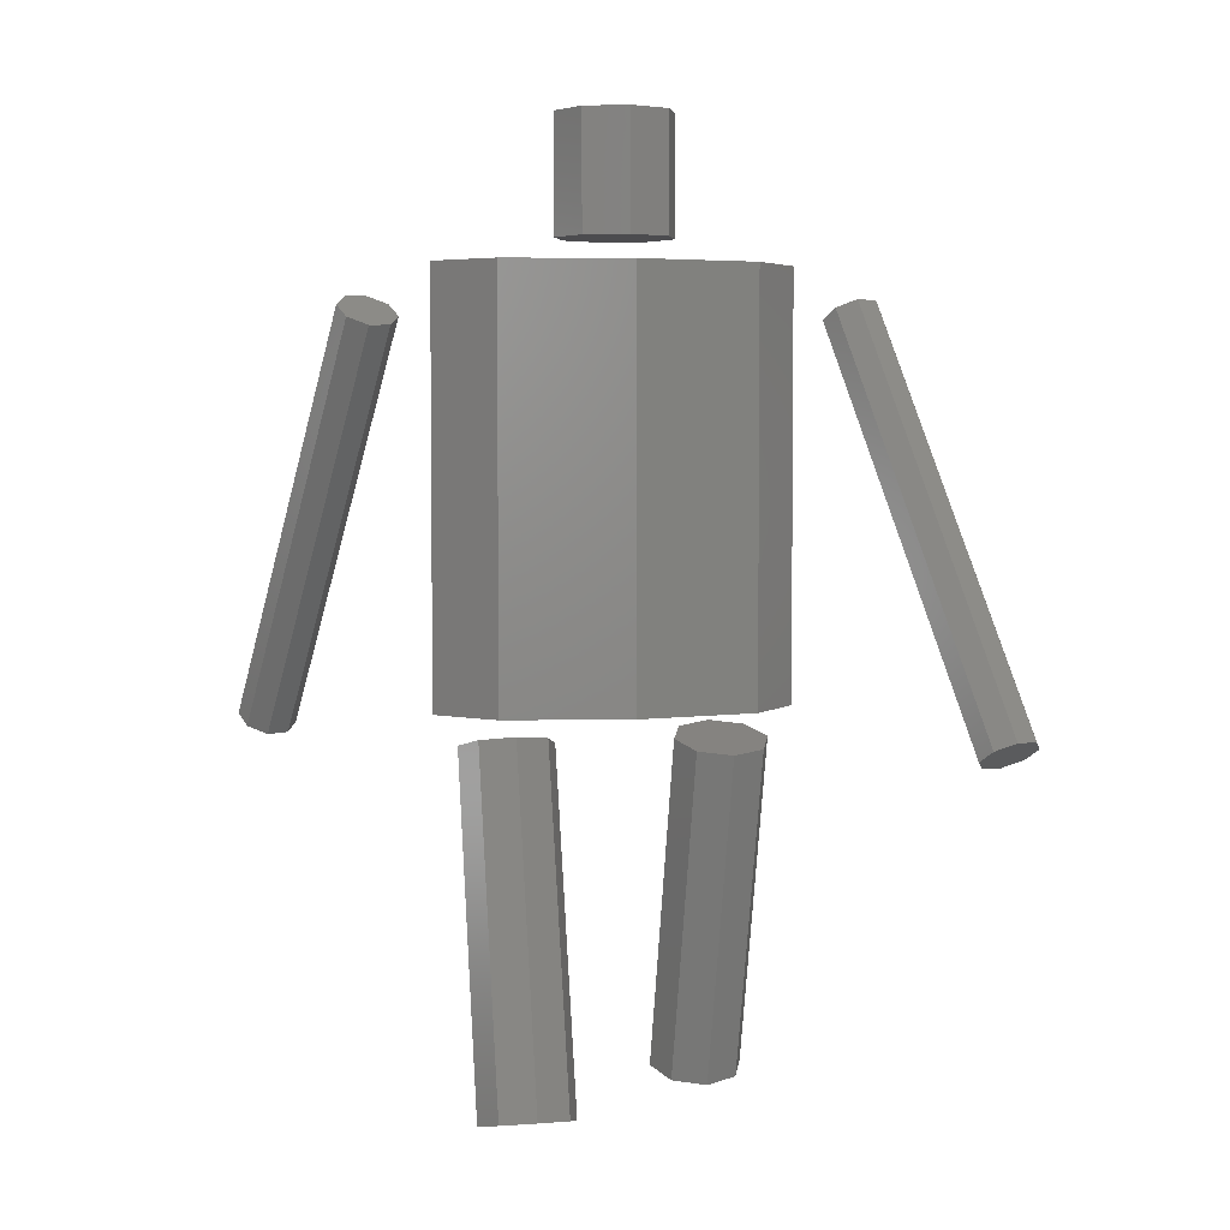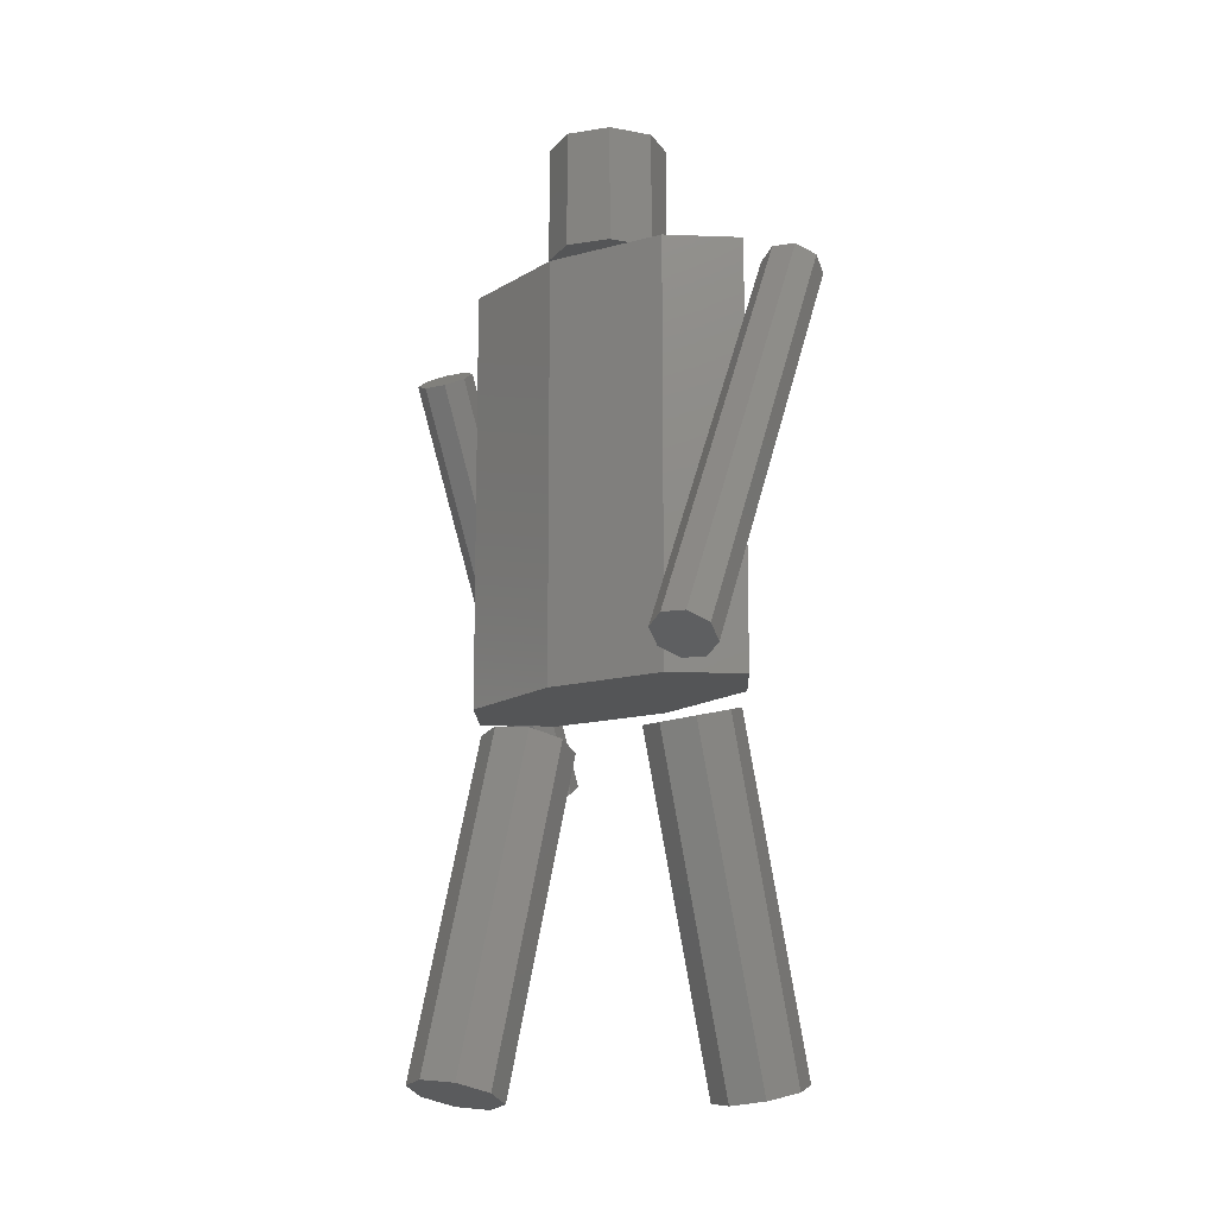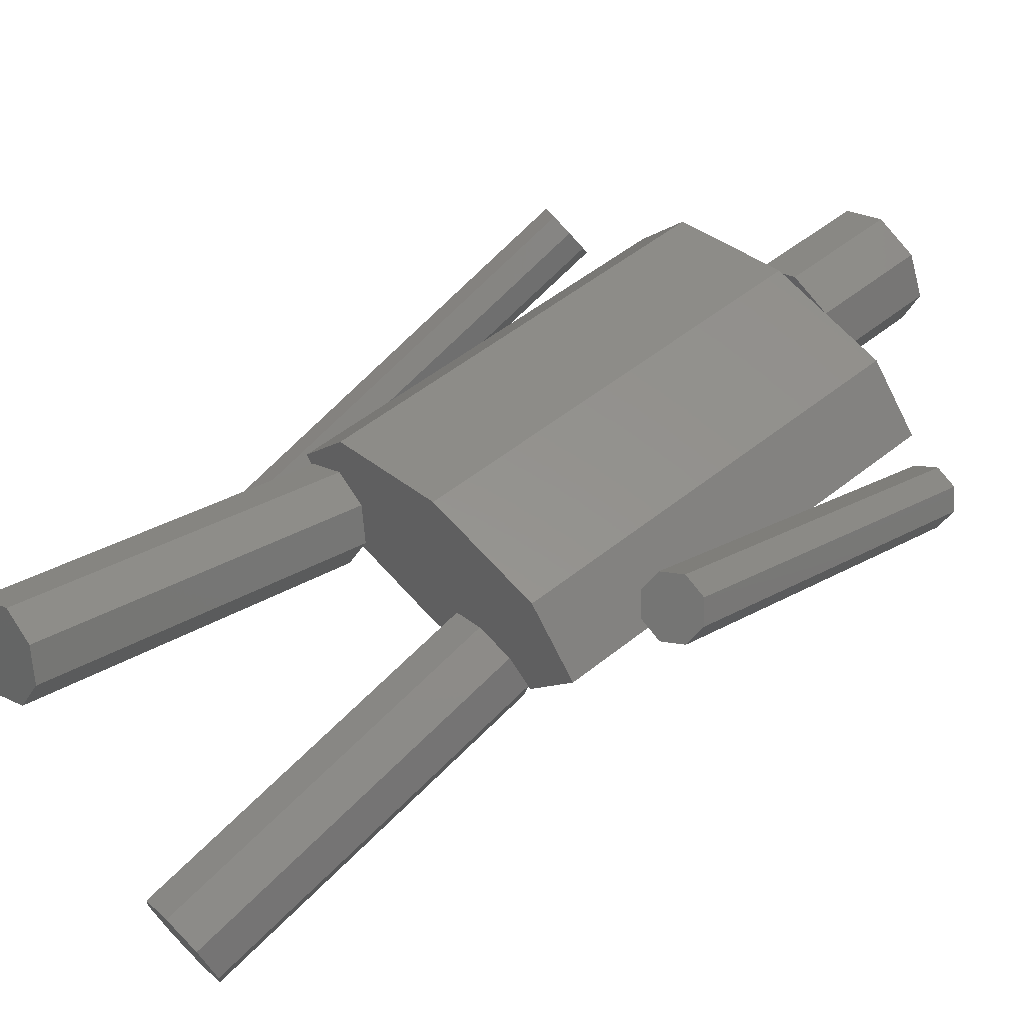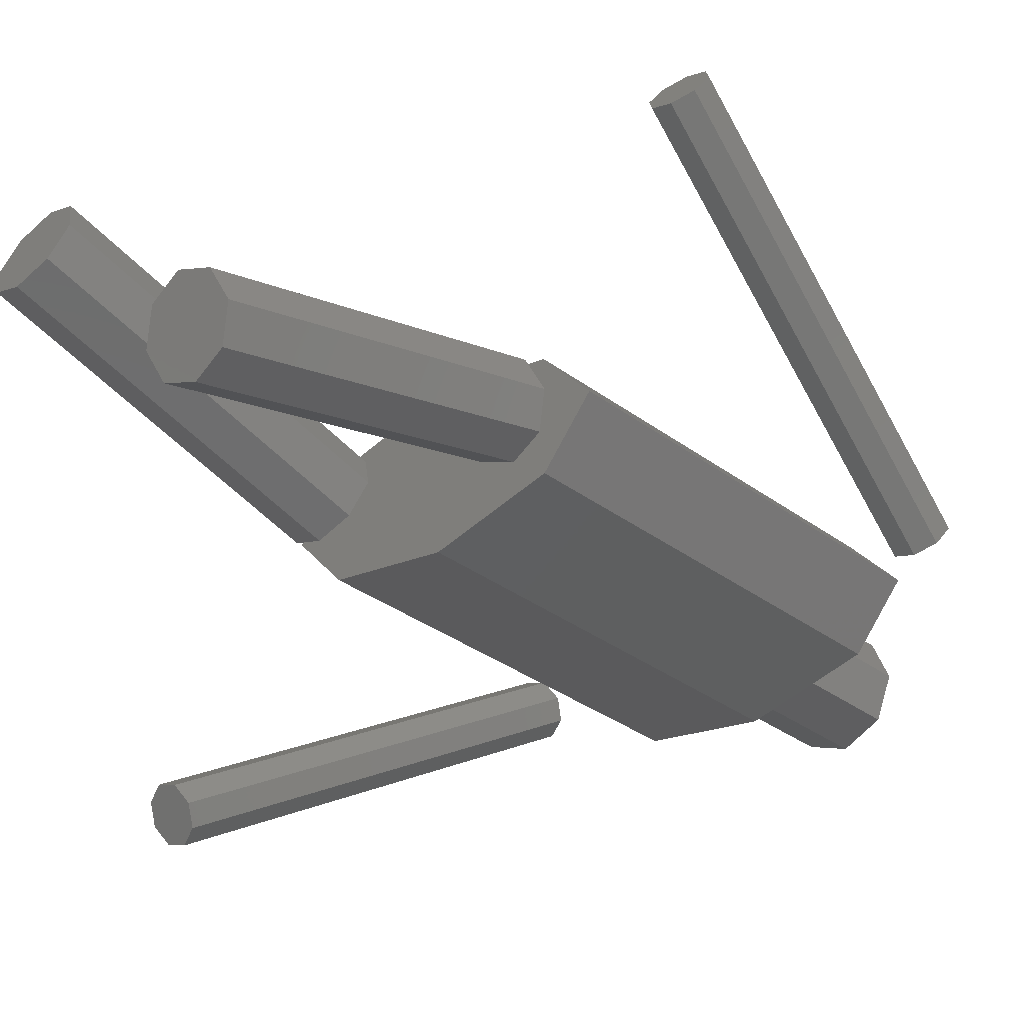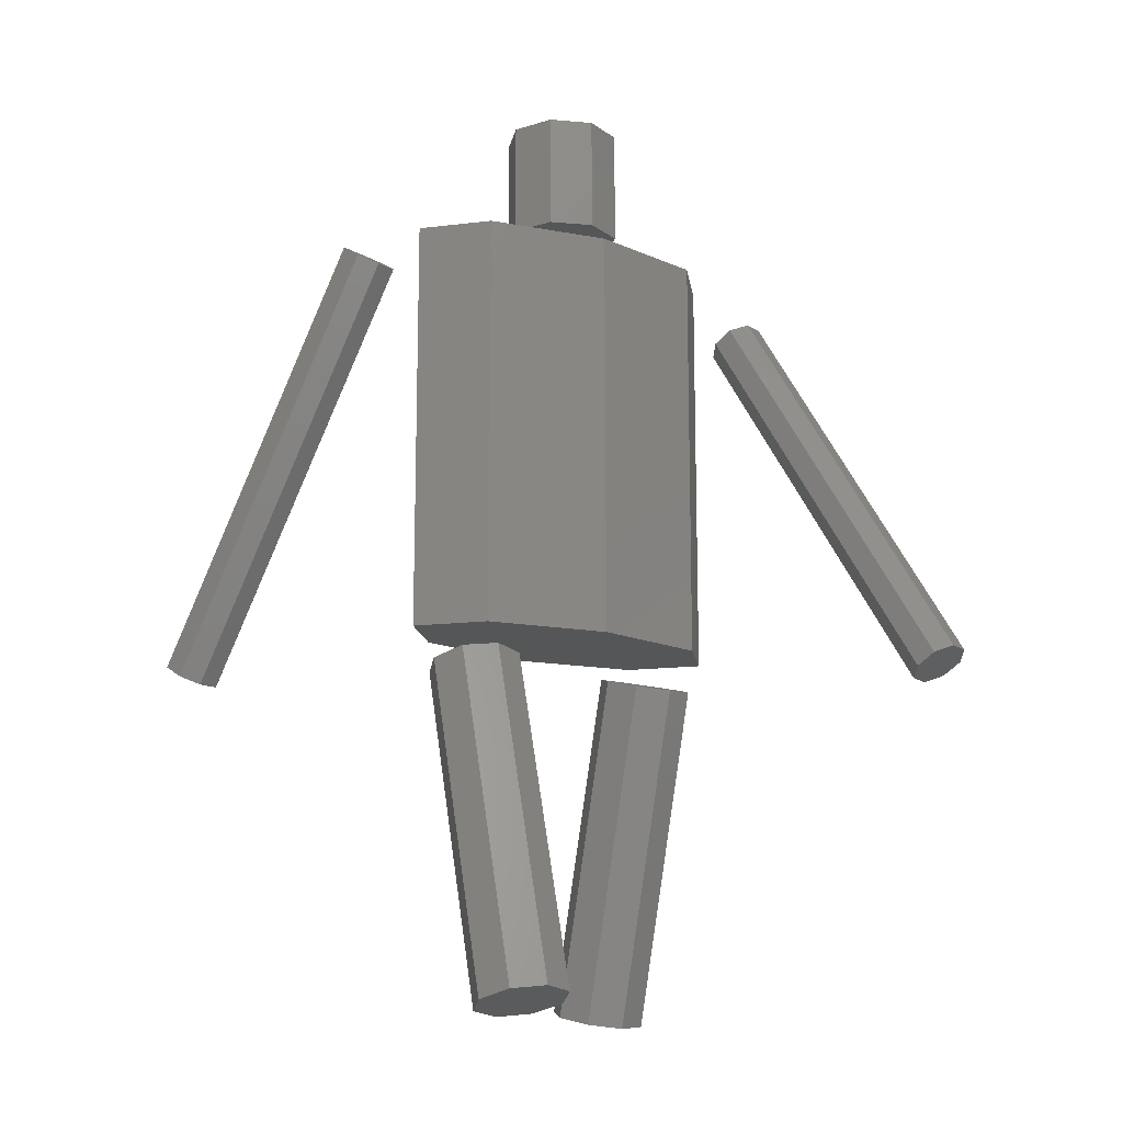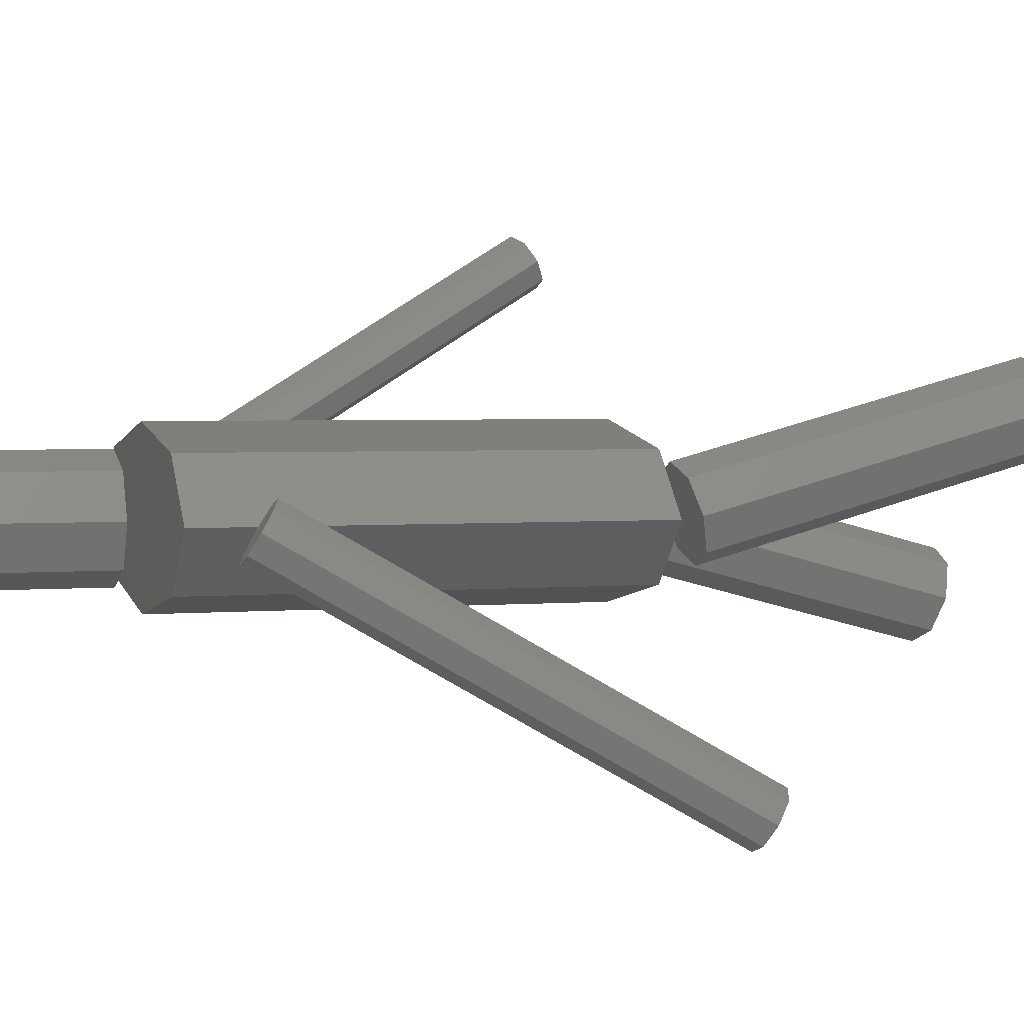
<metadata>
{"format":"stl","ext":"stl","renderer":"f3d","projection":"perspective","resolution":1024,"background":"white","views":[{"elev":4.2,"azim":166.2,"up":"+Z"},{"elev":-13.8,"azim":-136.7,"up":"+Z"},{"elev":48.6,"azim":-132.3,"up":"+Y"},{"elev":-32.4,"azim":-136.2,"up":"+Y"},{"elev":-14.5,"azim":-33.3,"up":"+Z"},{"elev":2.7,"azim":71.4,"up":"+Y"}]}
</metadata>
<code>
# stl→obj: 108 verts, 192 faces
v 0 0 30
v 5 0 30
v 3.536 3.536 30
v 0 5 30
v -3.536 3.536 30
v -5 0 30
v -3.536 -3.536 30
v 0 -5 30
v 3.536 -3.536 30
v 3.536 -3.536 20
v 5 0 20
v 0 -5 20
v -3.536 -3.536 20
v -5 0 20
v -3.536 3.536 20
v 0 5 20
v 3.536 3.536 20
v 0 0 20
v 0 0 18
v 15 0 18
v 10.61 4.95 18
v 0 7 18
v -10.61 4.95 18
v -15 0 18
v -10.61 -4.95 18
v 0 -7 18
v 10.61 -4.95 18
v 10.61 -4.95 -18
v 15 0 -18
v 0 -7 -18
v -10.61 -4.95 -18
v -15 0 -18
v -10.61 4.95 -18
v 0 7 -18
v 10.61 4.95 -18
v 0 0 -18
v 9 0.1177 -20.51
v 13 0.1177 -20.51
v 11.83 2.85 -19.78
v 9 3.981 -19.48
v 6.172 2.85 -19.78
v 5 0.1177 -20.51
v 6.172 -2.614 -21.24
v 9 -3.746 -21.55
v 11.83 -2.614 -21.24
v 11.83 5.15 -50.22
v 13 7.882 -49.49
v 9 4.019 -50.52
v 6.172 5.15 -50.22
v 5 7.882 -49.49
v 6.172 10.61 -48.76
v 9 11.75 -48.45
v 11.83 10.61 -48.76
v 9 7.882 -49.49
v -9 -0.1177 -20.51
v -5 -0.1177 -20.51
v -6.172 2.614 -21.24
v -9 3.746 -21.55
v -11.83 2.614 -21.24
v -13 -0.1177 -20.51
v -11.83 -2.85 -19.78
v -9 -3.981 -19.48
v -6.172 -2.85 -19.78
v -6.172 -10.61 -48.76
v -5 -7.882 -49.49
v -9 -11.75 -48.45
v -11.83 -10.61 -48.76
v -13 -7.882 -49.49
v -11.83 -5.15 -50.22
v -9 -4.019 -50.52
v -6.172 -5.15 -50.22
v -9 -7.882 -49.49
v 19.99 -1.776e-15 14.06
v 22.45 -1.776e-15 14.49
v 21.89 1.531 13.49
v 20.21 2.165 12.83
v 18.4 1.531 12.88
v 17.53 -1.776e-15 13.62
v 18.1 -1.531 14.62
v 19.78 -2.165 15.29
v 21.58 -1.531 15.23
v 27.6 -21.53 -18.88
v 28.47 -20 -19.62
v 25.79 -22.17 -18.83
v 24.11 -21.53 -19.49
v 23.55 -20 -20.49
v 24.42 -18.47 -21.23
v 26.22 -17.83 -21.29
v 27.9 -18.47 -20.62
v 26.01 -20 -20.06
v -19.99 1.776e-15 14.06
v -17.53 1.776e-15 13.62
v -18.1 1.531 14.62
v -19.78 2.165 15.29
v -21.58 1.531 15.23
v -22.45 1.776e-15 14.49
v -21.89 -1.531 13.49
v -20.21 -2.165 12.83
v -18.4 -1.531 12.88
v -24.42 18.47 -21.23
v -23.55 20 -20.49
v -26.22 17.83 -21.29
v -27.9 18.47 -20.62
v -28.47 20 -19.62
v -27.6 21.53 -18.88
v -25.79 22.17 -18.83
v -24.11 21.53 -19.49
v -26.01 20 -20.06
f 1 2 3
f 1 3 4
f 1 4 5
f 1 5 6
f 1 6 7
f 1 7 8
f 1 8 9
f 1 9 2
f 2 9 10
f 2 10 11
f 9 8 12
f 9 12 10
f 8 7 13
f 8 13 12
f 7 6 14
f 7 14 13
f 6 5 15
f 6 15 14
f 5 4 16
f 5 16 15
f 4 3 17
f 4 17 16
f 3 2 11
f 3 11 17
f 18 17 11
f 18 16 17
f 18 15 16
f 18 14 15
f 18 13 14
f 18 12 13
f 18 10 12
f 18 11 10
f 19 20 21
f 19 21 22
f 19 22 23
f 19 23 24
f 19 24 25
f 19 25 26
f 19 26 27
f 19 27 20
f 20 27 28
f 20 28 29
f 27 26 30
f 27 30 28
f 26 25 31
f 26 31 30
f 25 24 32
f 25 32 31
f 24 23 33
f 24 33 32
f 23 22 34
f 23 34 33
f 22 21 35
f 22 35 34
f 21 20 29
f 21 29 35
f 36 35 29
f 36 34 35
f 36 33 34
f 36 32 33
f 36 31 32
f 36 30 31
f 36 28 30
f 36 29 28
f 37 38 39
f 37 39 40
f 37 40 41
f 37 41 42
f 37 42 43
f 37 43 44
f 37 44 45
f 37 45 38
f 38 45 46
f 38 46 47
f 45 44 48
f 45 48 46
f 44 43 49
f 44 49 48
f 43 42 50
f 43 50 49
f 42 41 51
f 42 51 50
f 41 40 52
f 41 52 51
f 40 39 53
f 40 53 52
f 39 38 47
f 39 47 53
f 54 53 47
f 54 52 53
f 54 51 52
f 54 50 51
f 54 49 50
f 54 48 49
f 54 46 48
f 54 47 46
f 55 56 57
f 55 57 58
f 55 58 59
f 55 59 60
f 55 60 61
f 55 61 62
f 55 62 63
f 55 63 56
f 56 63 64
f 56 64 65
f 63 62 66
f 63 66 64
f 62 61 67
f 62 67 66
f 61 60 68
f 61 68 67
f 60 59 69
f 60 69 68
f 59 58 70
f 59 70 69
f 58 57 71
f 58 71 70
f 57 56 65
f 57 65 71
f 72 71 65
f 72 70 71
f 72 69 70
f 72 68 69
f 72 67 68
f 72 66 67
f 72 64 66
f 72 65 64
f 73 74 75
f 73 75 76
f 73 76 77
f 73 77 78
f 73 78 79
f 73 79 80
f 73 80 81
f 73 81 74
f 74 81 82
f 74 82 83
f 81 80 84
f 81 84 82
f 80 79 85
f 80 85 84
f 79 78 86
f 79 86 85
f 78 77 87
f 78 87 86
f 77 76 88
f 77 88 87
f 76 75 89
f 76 89 88
f 75 74 83
f 75 83 89
f 90 89 83
f 90 88 89
f 90 87 88
f 90 86 87
f 90 85 86
f 90 84 85
f 90 82 84
f 90 83 82
f 91 92 93
f 91 93 94
f 91 94 95
f 91 95 96
f 91 96 97
f 91 97 98
f 91 98 99
f 91 99 92
f 92 99 100
f 92 100 101
f 99 98 102
f 99 102 100
f 98 97 103
f 98 103 102
f 97 96 104
f 97 104 103
f 96 95 105
f 96 105 104
f 95 94 106
f 95 106 105
f 94 93 107
f 94 107 106
f 93 92 101
f 93 101 107
f 108 107 101
f 108 106 107
f 108 105 106
f 108 104 105
f 108 103 104
f 108 102 103
f 108 100 102
f 108 101 100

</code>
